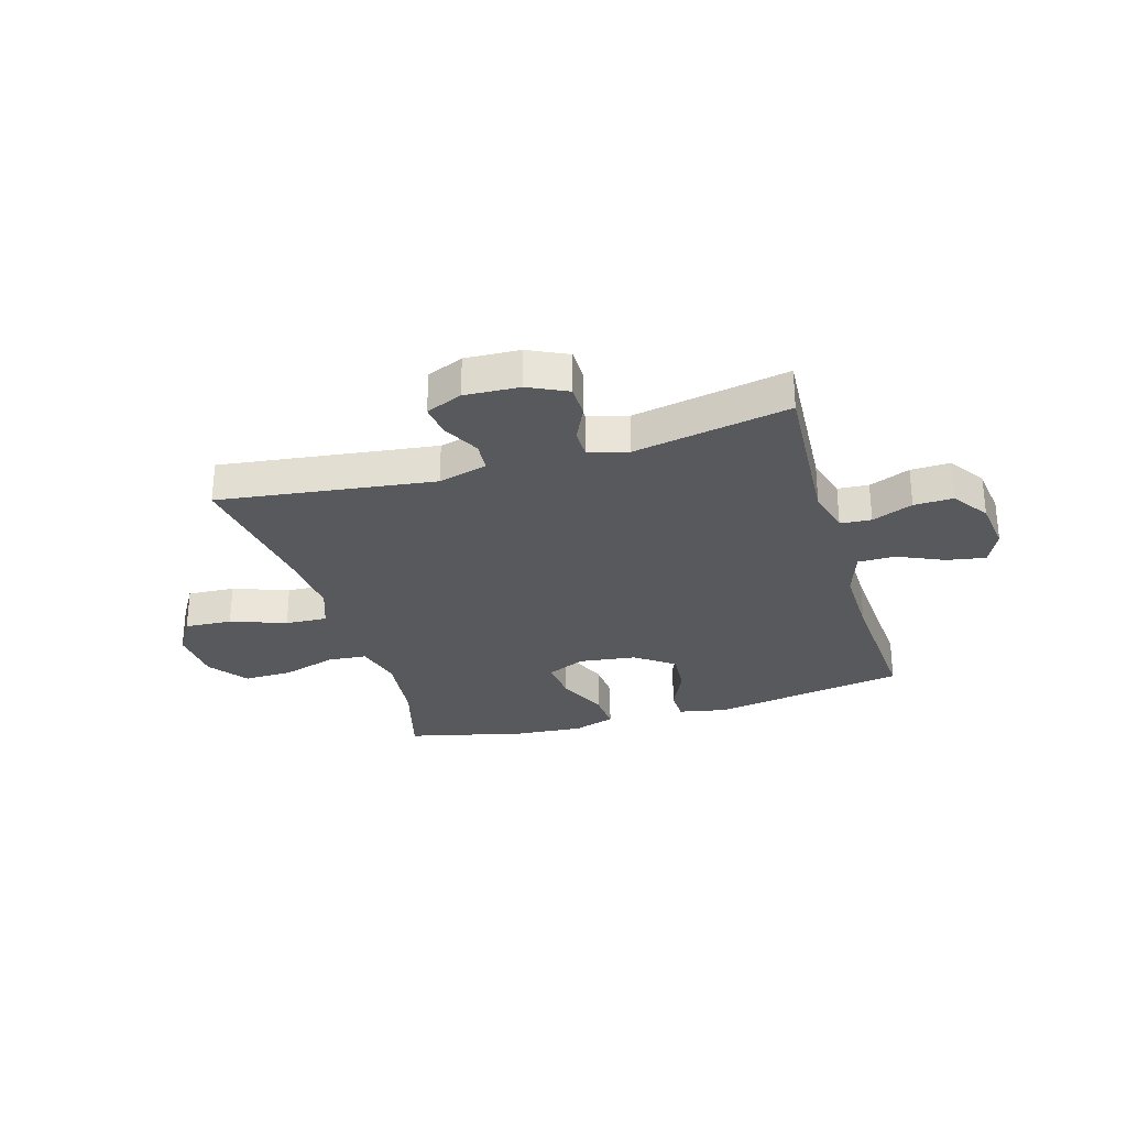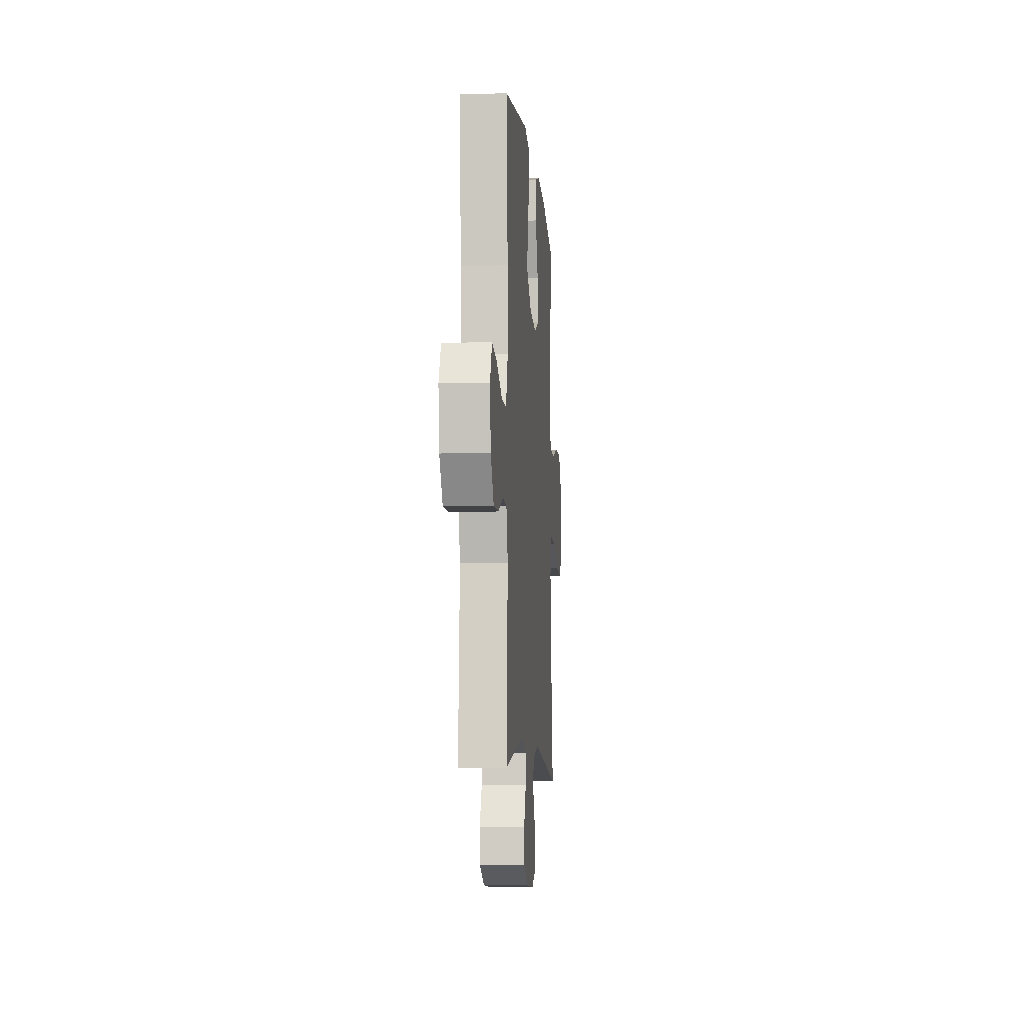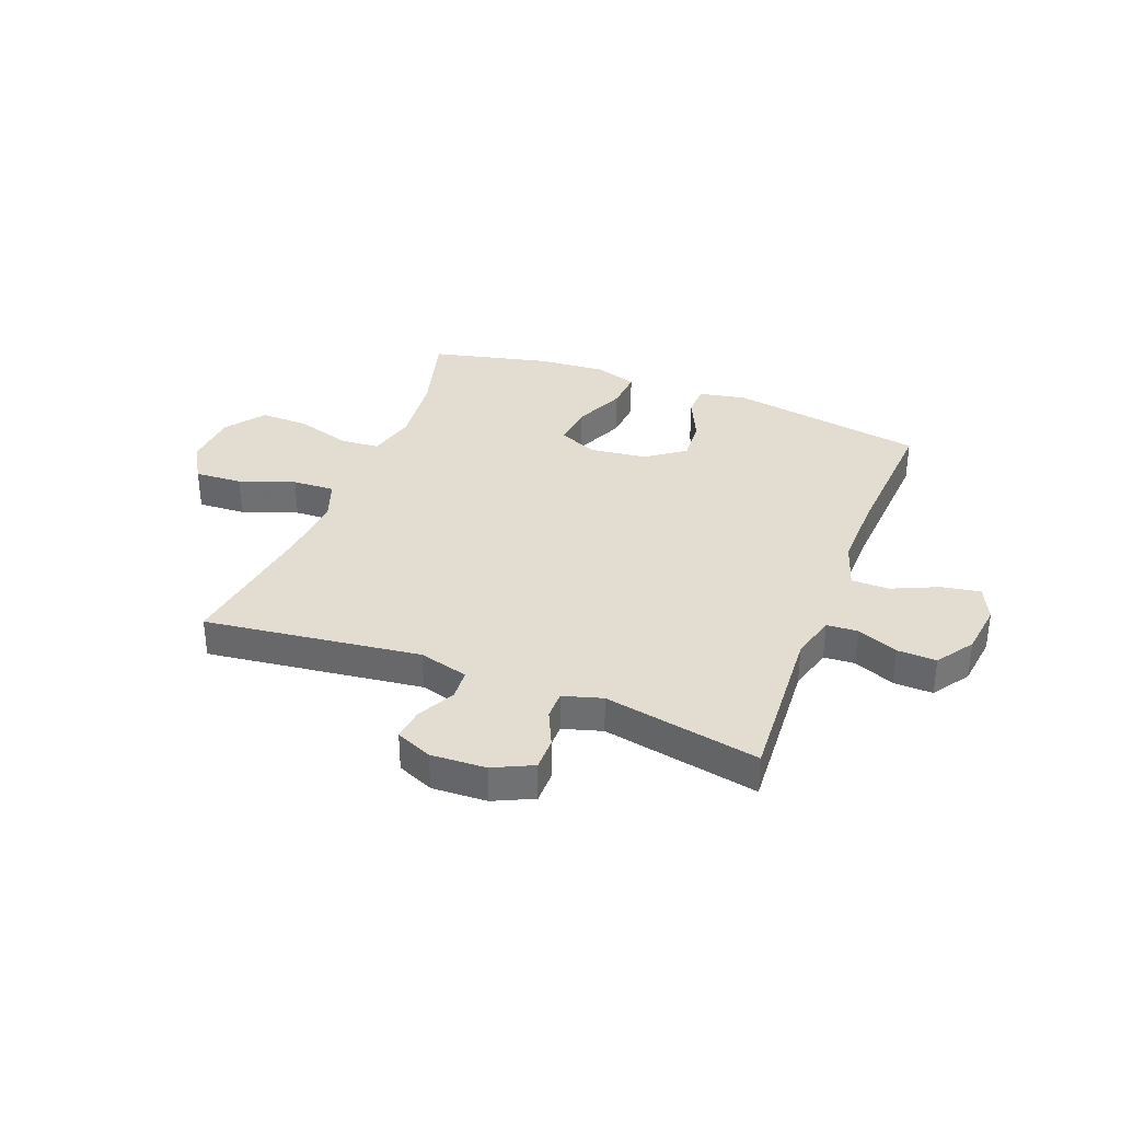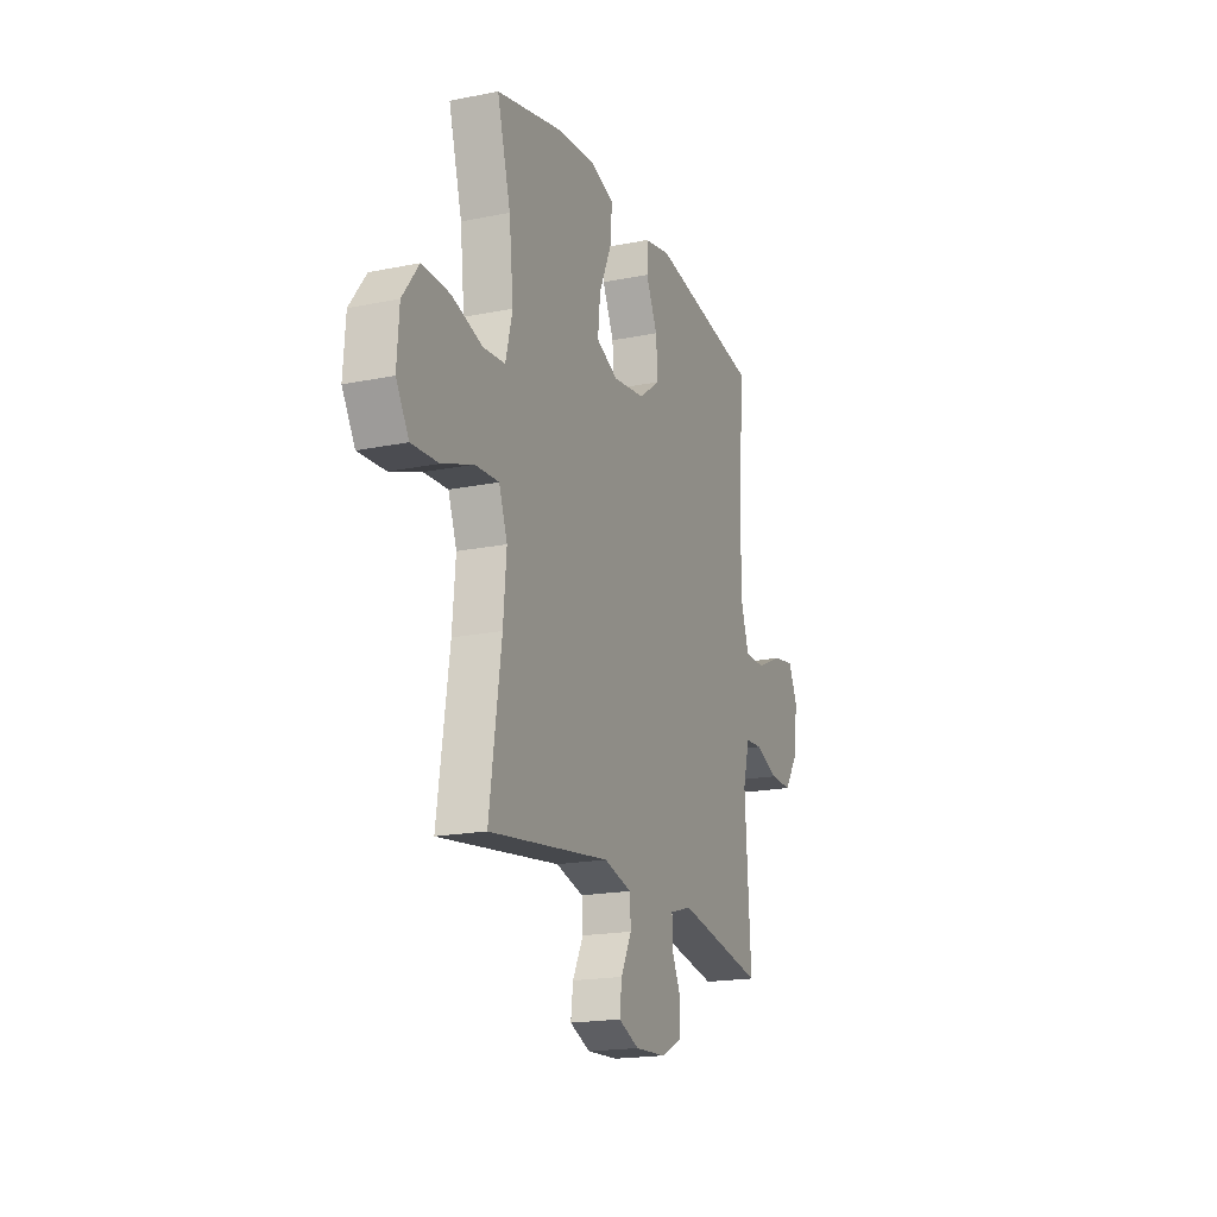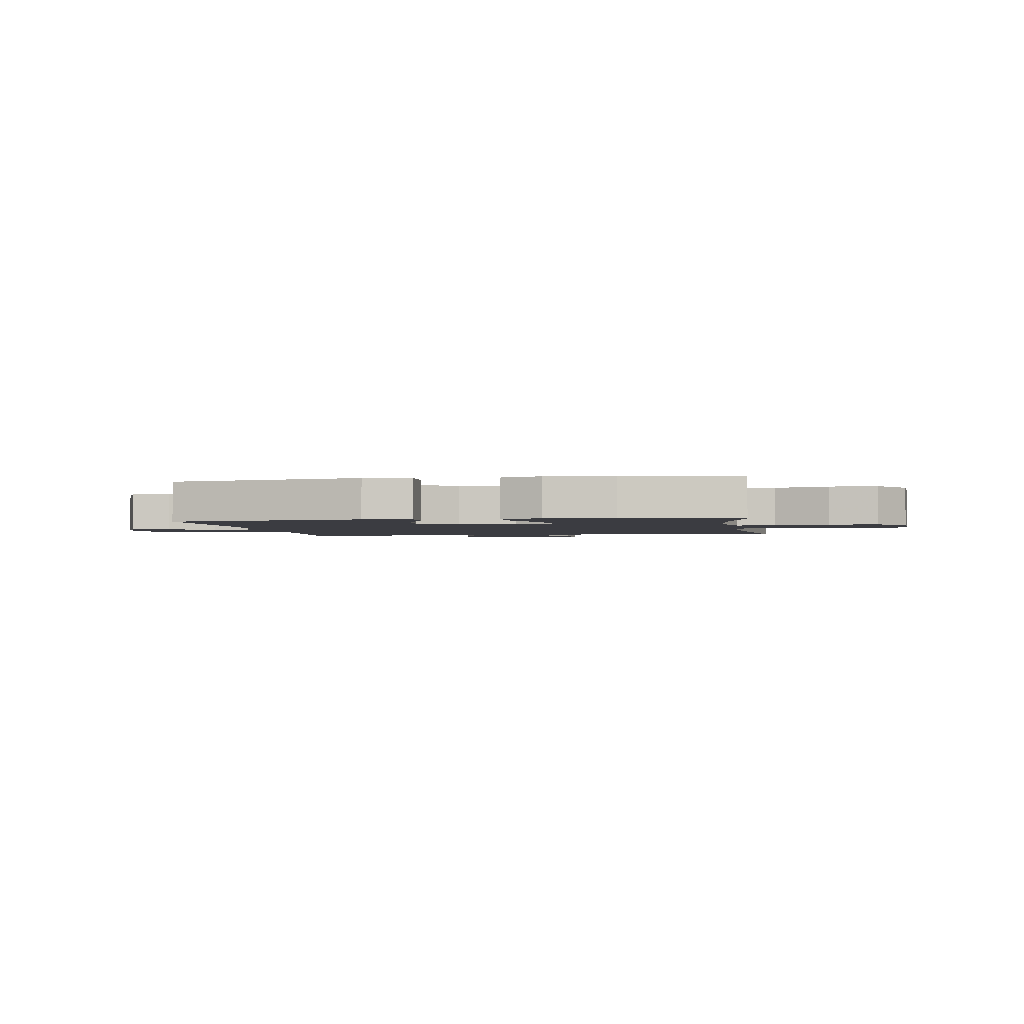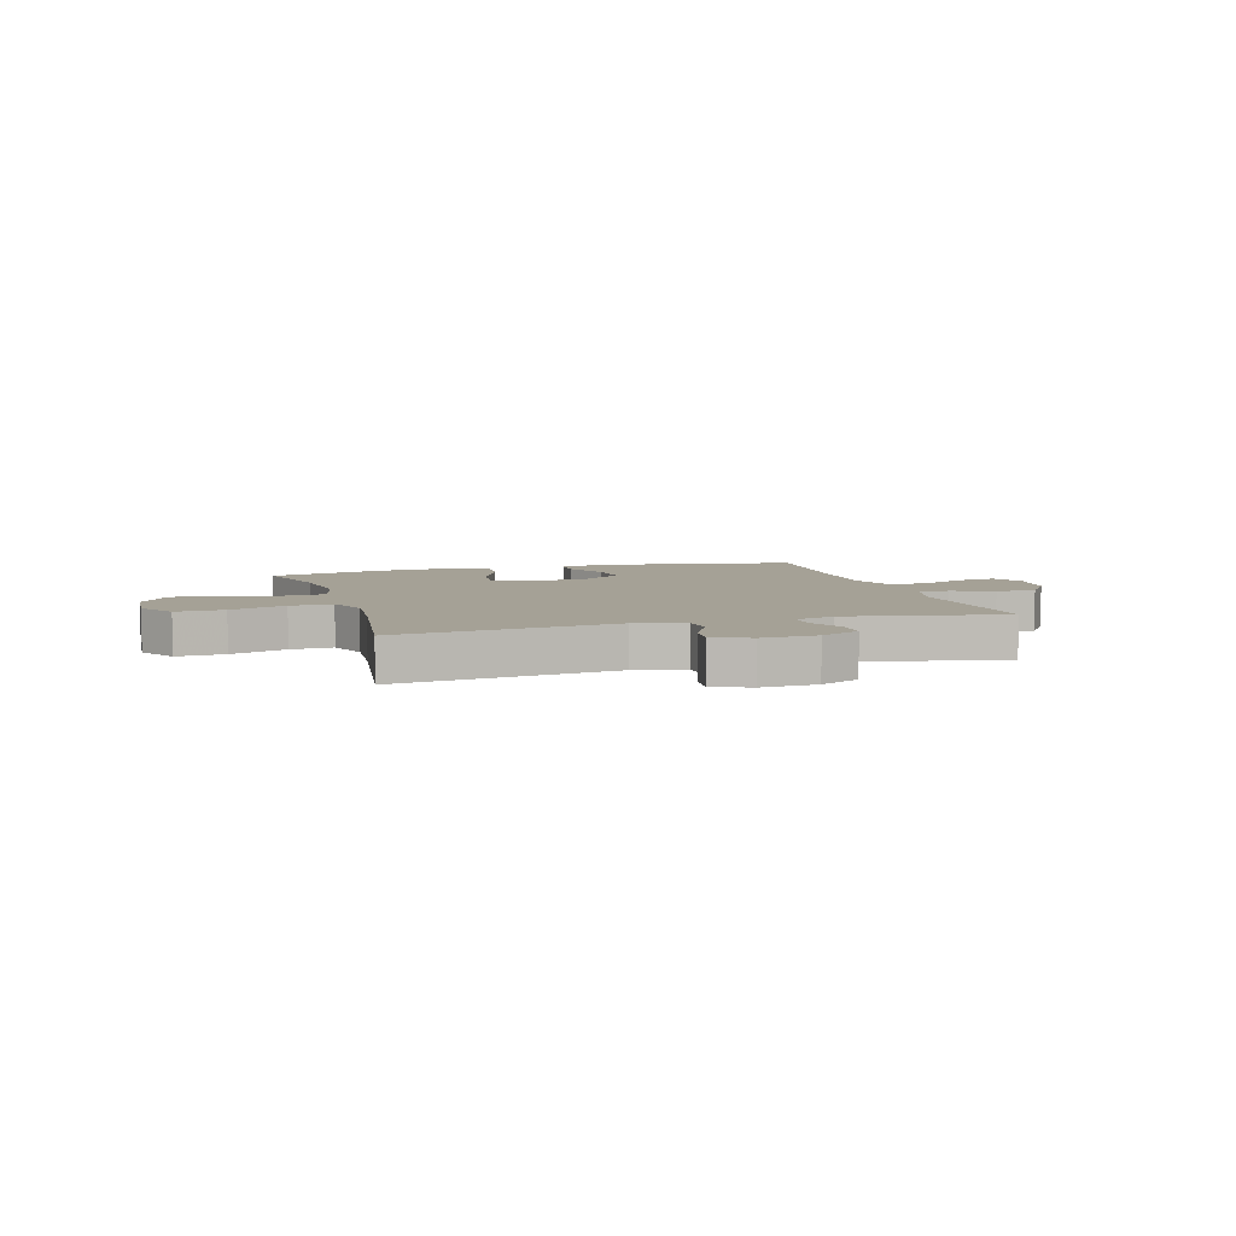
<metadata>
{"format":"obj","ext":"obj","renderer":"f3d","projection":"perspective","resolution":1024,"background":"white","views":[{"elev":-29.1,"azim":-163.5,"up":"+Y"},{"elev":-7.8,"azim":-85.2,"up":"+Z"},{"elev":35.1,"azim":-158.8,"up":"+Y"},{"elev":-18.6,"azim":111.3,"up":"+Z"},{"elev":-2.2,"azim":9.3,"up":"+Y"},{"elev":6.1,"azim":163.4,"up":"+Y"}]}
</metadata>
<code>
v -0.5 0.07 -0.5
v -0.481 0.07 -0.203
v -0.503 0.07 -0.122
v -0.559 0.07 -0.118
v -0.633 0.07 -0.148
v -0.704 0.07 -0.15
v -0.749 0.07 -0.084
v -0.761 0.07 0.01
v -0.732 0.07 0.072
v -0.662 0.07 0.06
v -0.578 0.07 0.022
v -0.51 0.07 0.022
v -0.482 0.07 0.107
v -0.484 0.07 0.241
v -0.5 0.07 0.5
v -0.146 0.07 0.559
v -0.06 0.07 0.542
v -0.059 0.07 0.484
v -0.096 0.07 0.404
v -0.102 0.07 0.327
v -0.032 0.07 0.276
v 0.071 0.07 0.263
v 0.141 0.07 0.294
v 0.133 0.07 0.371
v 0.092 0.07 0.464
v 0.087 0.07 0.536
v 0.163 0.07 0.561
v 0.287 0.07 0.551
v 0.5 0.07 0.5
v 0.457 0.07 0.343
v 0.443 0.07 0.211
v 0.465 0.07 0.124
v 0.536 0.07 0.118
v 0.634 0.07 0.148
v 0.723 0.07 0.15
v 0.775 0.07 0.08
v 0.782 0.07 -0.021
v 0.741 0.07 -0.089
v 0.655 0.07 -0.084
v 0.555 0.07 -0.048
v 0.479 0.07 -0.044
v 0.452 0.07 -0.118
v 0.462 0.07 -0.236
v 0.5 0.07 -0.5
v 0.11 0.07 -0.449
v 0.021 0.07 -0.473
v 0.017 0.07 -0.528
v 0.052 0.07 -0.596
v 0.059 0.07 -0.654
v -0.007 0.07 -0.682
v -0.106 0.07 -0.677
v -0.177 0.07 -0.643
v -0.177 0.07 -0.584
v -0.147 0.07 -0.519
v -0.147 0.07 -0.468
v -0.218 0.07 -0.447
v -0.5 0 -0.5
v -0.481 0 -0.203
v -0.503 0 -0.122
v -0.559 0 -0.118
v -0.633 0 -0.148
v -0.704 0 -0.15
v -0.749 0 -0.084
v -0.761 0 0.01
v -0.732 0 0.072
v -0.662 0 0.06
v -0.578 0 0.022
v -0.51 0 0.022
v -0.482 0 0.107
v -0.484 0 0.241
v -0.5 0 0.5
v -0.146 0 0.559
v -0.06 0 0.542
v -0.059 0 0.484
v -0.096 0 0.404
v -0.102 0 0.327
v -0.032 0 0.276
v 0.071 0 0.263
v 0.141 0 0.294
v 0.133 0 0.371
v 0.092 0 0.464
v 0.087 0 0.536
v 0.163 0 0.561
v 0.287 0 0.551
v 0.5 0 0.5
v 0.457 0 0.343
v 0.443 0 0.211
v 0.465 0 0.124
v 0.536 0 0.118
v 0.634 0 0.148
v 0.723 0 0.15
v 0.775 0 0.08
v 0.782 0 -0.021
v 0.741 0 -0.089
v 0.655 0 -0.084
v 0.555 0 -0.048
v 0.479 0 -0.044
v 0.452 0 -0.118
v 0.462 0 -0.236
v 0.5 0 -0.5
v 0.11 0 -0.449
v 0.021 0 -0.473
v 0.017 0 -0.528
v 0.052 0 -0.596
v 0.059 0 -0.654
v -0.007 0 -0.682
v -0.106 0 -0.677
v -0.177 0 -0.643
v -0.177 0 -0.584
v -0.147 0 -0.519
v -0.147 0 -0.468
v -0.218 0 -0.447
f 51 52 53 54
f 51 54 55
f 50 51 55
f 47 48 49 50
f 46 47 50 55
f 45 46 55 56
f 43 44 45
f 42 43 45 56
f 37 38 39 40
f 37 40 41
f 36 37 41
f 33 34 35 36
f 32 33 36 41
f 31 32 41 42
f 27 28 29 30
f 27 30 31
f 24 25 26 27
f 23 24 27 31
f 22 23 31 42
f 16 17 18 19
f 14 15 16 19
f 13 14 19 20
f 12 13 20 21
f 8 9 10 11
f 8 11 12
f 7 8 12
f 4 5 6 7
f 3 4 7 12
f 2 3 12 21
f 21 22 42 56
f 1 2 21 56
f 110 109 108 107
f 111 110 107
f 111 107 106
f 106 105 104 103
f 111 106 103 102
f 112 111 102 101
f 101 100 99
f 112 101 99 98
f 96 95 94 93
f 97 96 93
f 97 93 92
f 92 91 90 89
f 97 92 89 88
f 98 97 88 87
f 86 85 84 83
f 87 86 83
f 83 82 81 80
f 87 83 80 79
f 98 87 79 78
f 75 74 73 72
f 75 72 71 70
f 76 75 70 69
f 77 76 69 68
f 67 66 65 64
f 68 67 64
f 68 64 63
f 63 62 61 60
f 68 63 60 59
f 77 68 59 58
f 112 98 78 77
f 112 77 58 57
f 1 57 58 2
f 2 58 59 3
f 3 59 60 4
f 4 60 61 5
f 5 61 62 6
f 6 62 63 7
f 7 63 64 8
f 8 64 65 9
f 9 65 66 10
f 10 66 67 11
f 11 67 68 12
f 12 68 69 13
f 13 69 70 14
f 14 70 71 15
f 15 71 72 16
f 16 72 73 17
f 17 73 74 18
f 18 74 75 19
f 19 75 76 20
f 20 76 77 21
f 21 77 78 22
f 22 78 79 23
f 23 79 80 24
f 24 80 81 25
f 25 81 82 26
f 26 82 83 27
f 27 83 84 28
f 28 84 85 29
f 29 85 86 30
f 30 86 87 31
f 31 87 88 32
f 32 88 89 33
f 33 89 90 34
f 34 90 91 35
f 35 91 92 36
f 36 92 93 37
f 37 93 94 38
f 38 94 95 39
f 39 95 96 40
f 40 96 97 41
f 41 97 98 42
f 42 98 99 43
f 43 99 100 44
f 44 100 101 45
f 45 101 102 46
f 46 102 103 47
f 47 103 104 48
f 48 104 105 49
f 49 105 106 50
f 50 106 107 51
f 51 107 108 52
f 52 108 109 53
f 53 109 110 54
f 54 110 111 55
f 55 111 112 56
f 56 112 57 1

</code>
